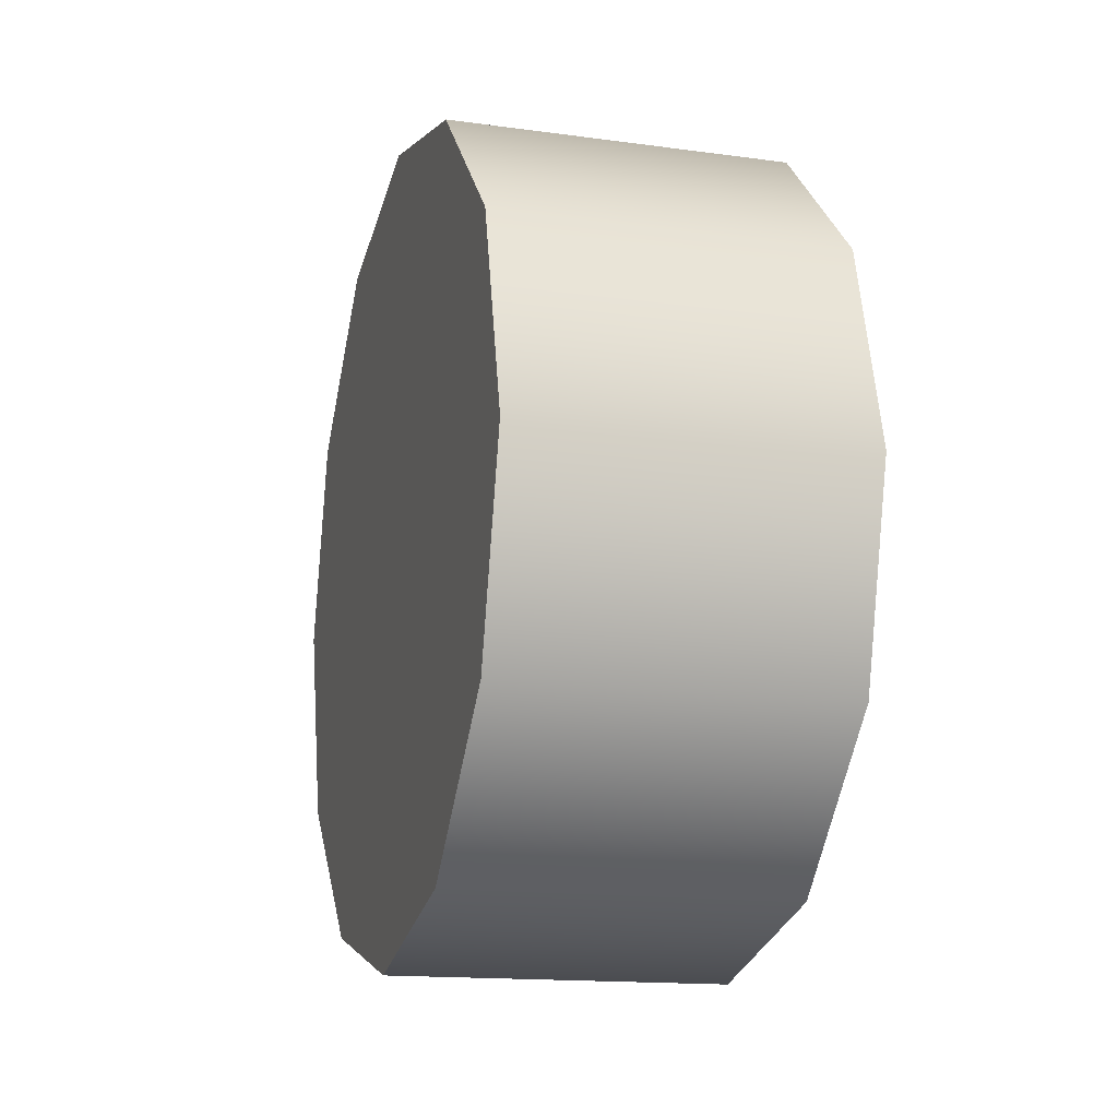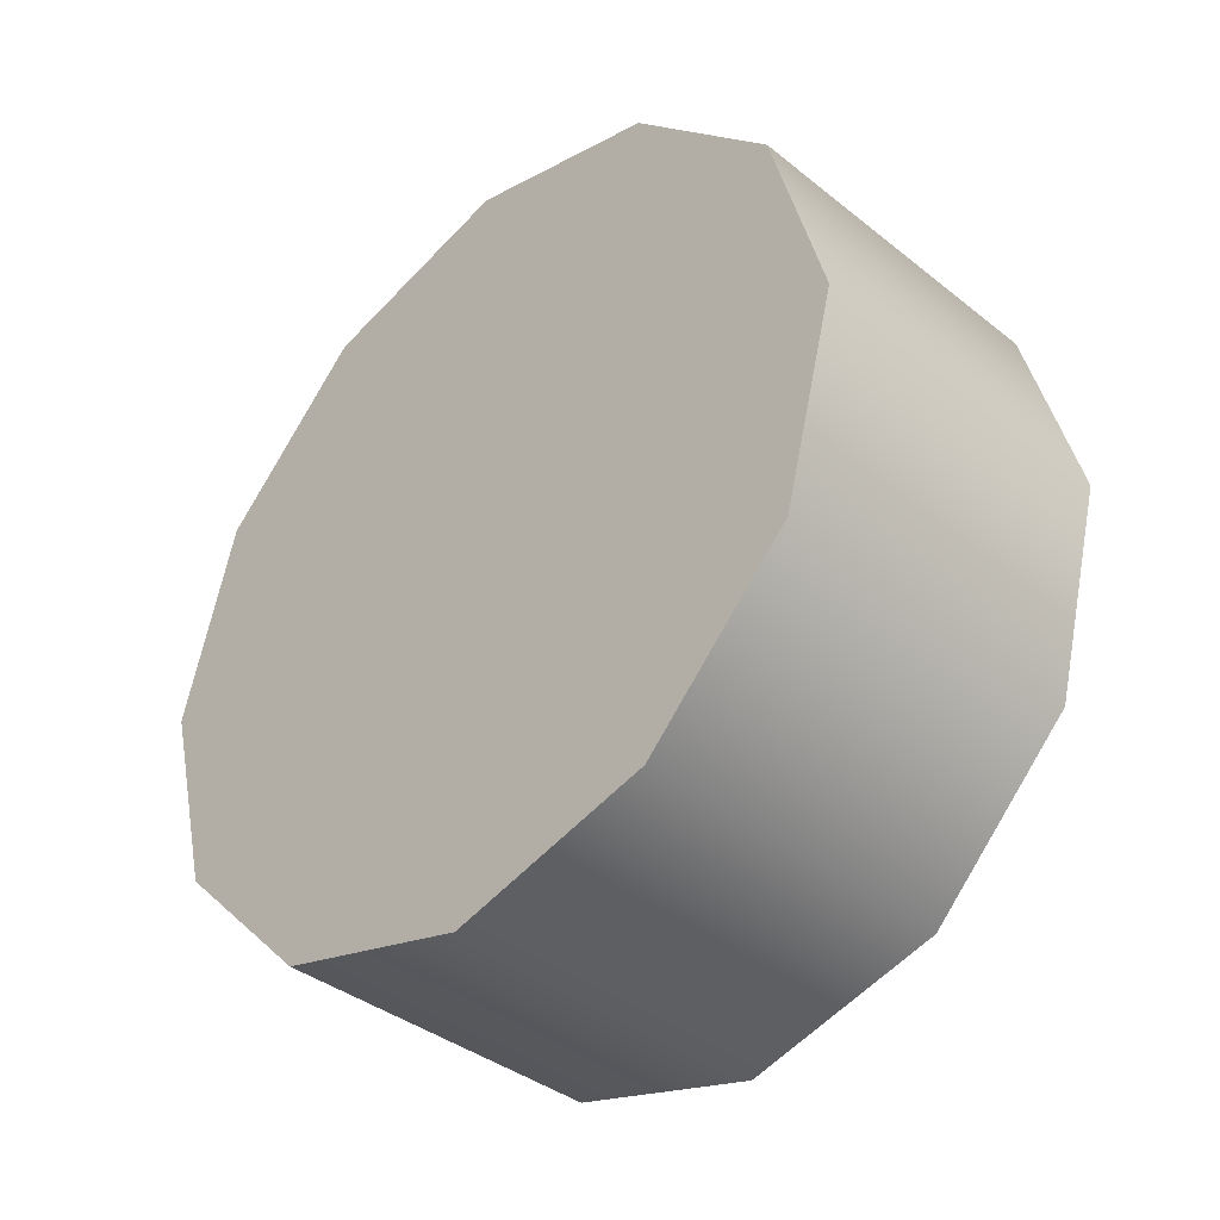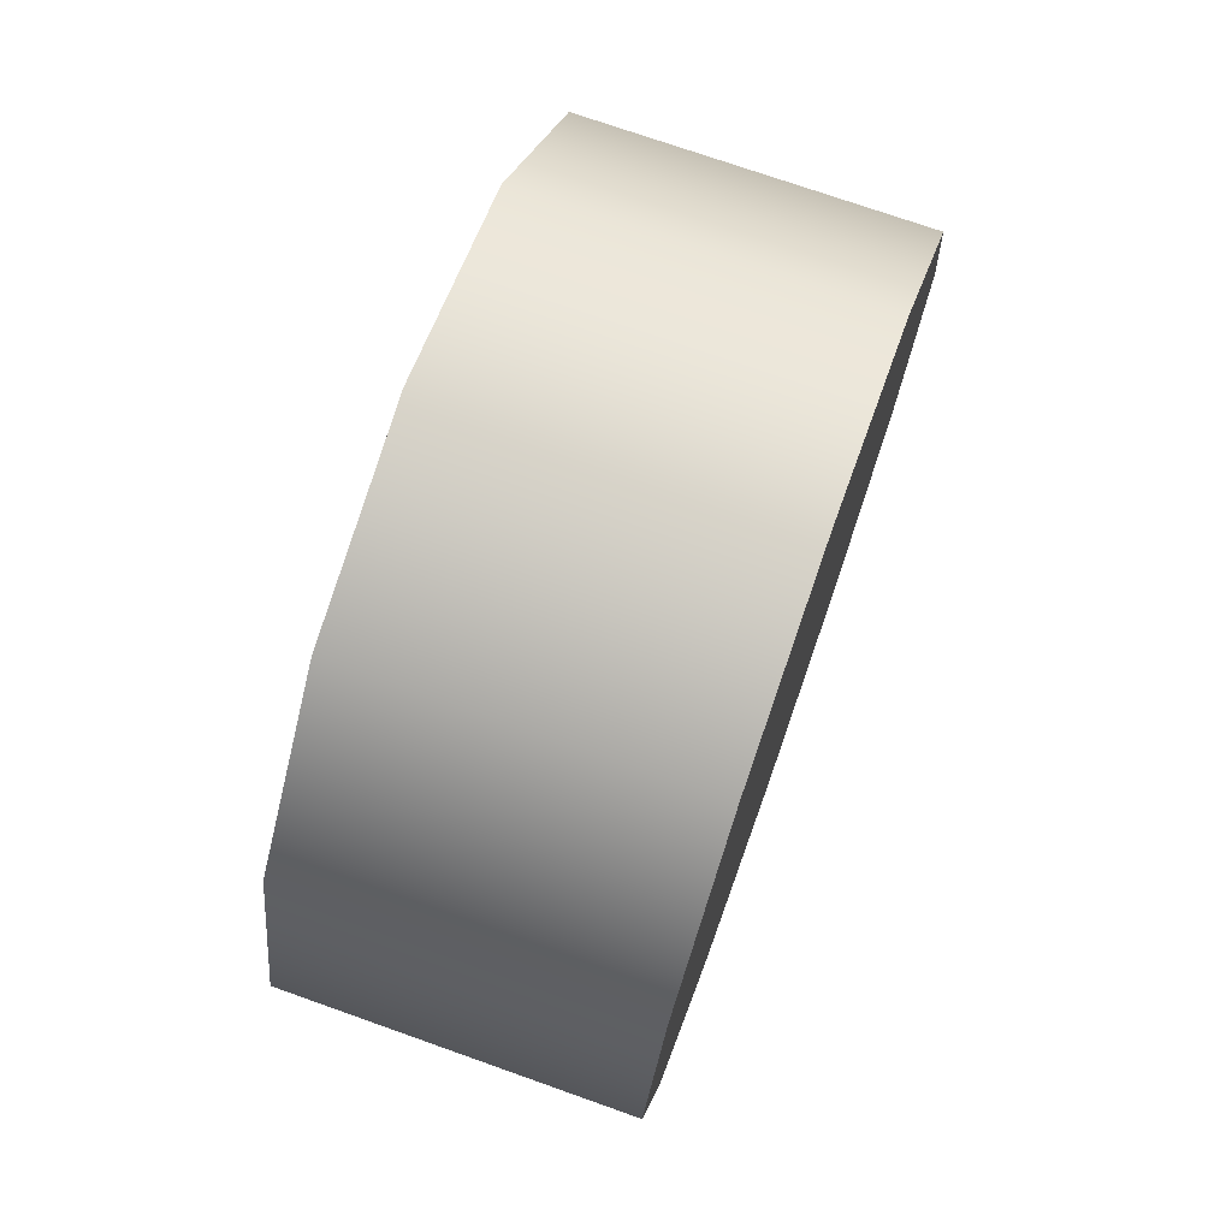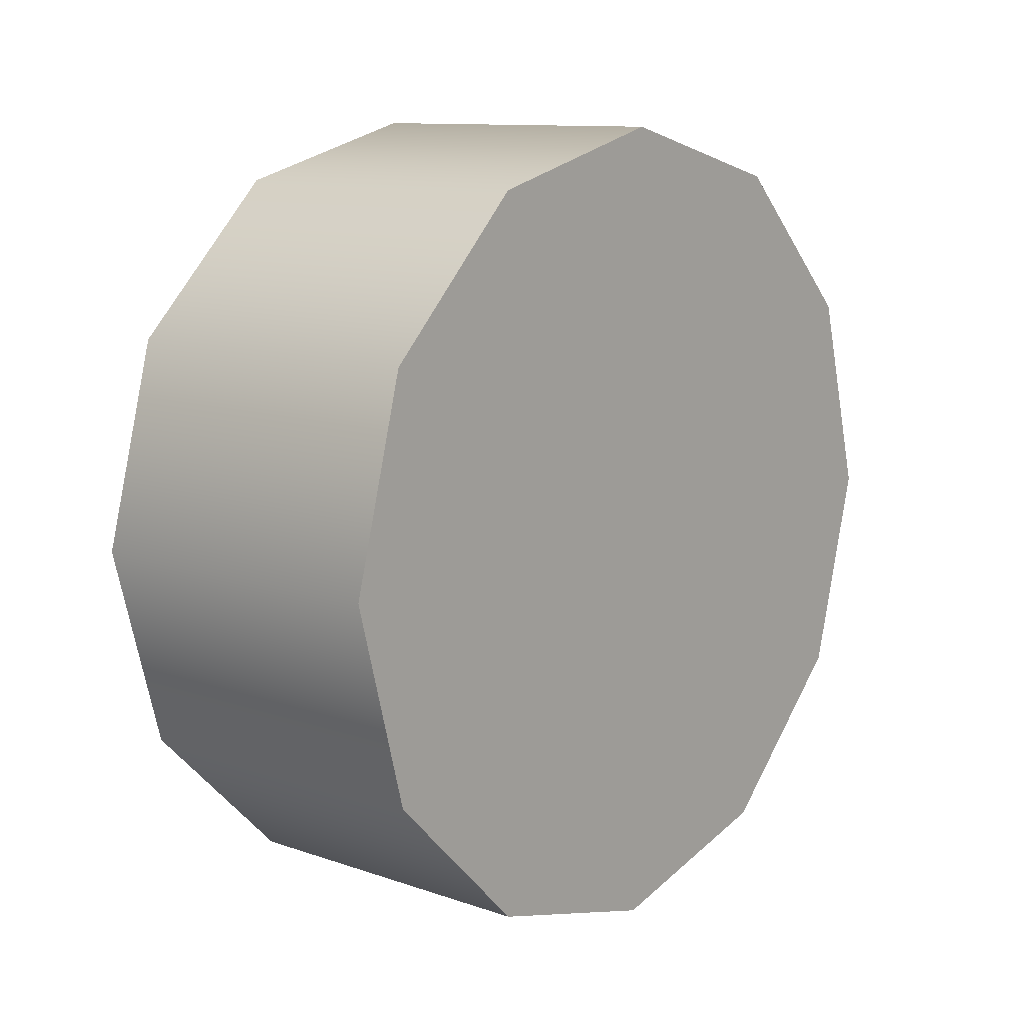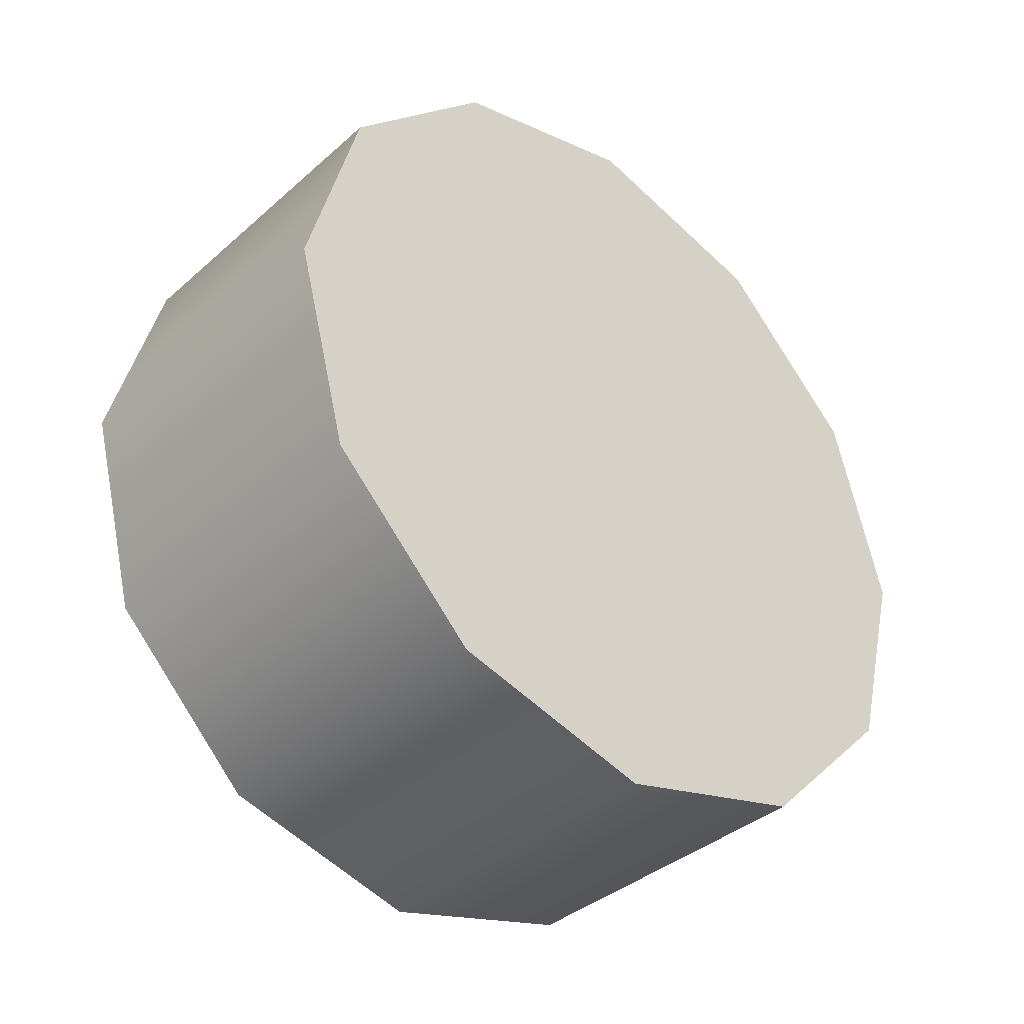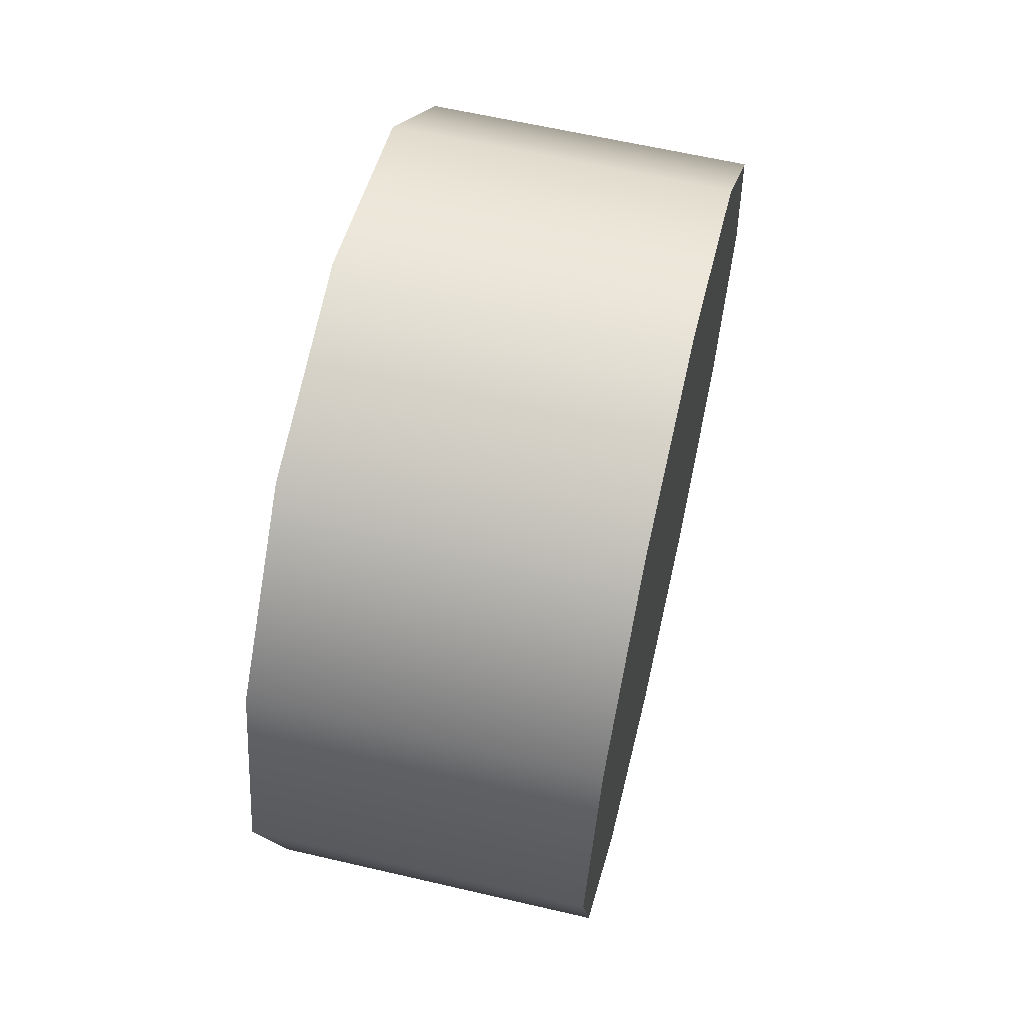
<metadata>
{"format":"obj","ext":"obj","renderer":"f3d","projection":"perspective","resolution":1024,"background":"white","views":[{"elev":-15.2,"azim":-16.2,"up":"+Y"},{"elev":-38.4,"azim":135.0,"up":"+Y"},{"elev":73.4,"azim":-160.5,"up":"+Z"},{"elev":11.1,"azim":40.2,"up":"+Y"},{"elev":-37.7,"azim":48.1,"up":"+Z"},{"elev":61.9,"azim":-166.7,"up":"+Z"}]}
</metadata>
<code>
v -1.112 1.66 0.1184
v -1.112 1.516 0.2622
v -1.435 1.66 0.1184
v -1.435 1.516 0.2622
v -1.112 1.463 0.4586
v -1.435 1.463 0.4586
v -1.112 1.516 0.655
v -1.435 1.516 0.655
v -1.112 1.66 0.7987
v -1.435 1.66 0.7987
v -1.112 1.856 0.8514
v -1.435 1.856 0.8514
v -1.112 2.053 0.7987
v -1.435 2.053 0.7987
v -1.112 2.196 0.655
v -1.435 2.196 0.655
v -1.112 2.249 0.4586
v -1.435 2.249 0.4586
v -1.112 2.196 0.2622
v -1.435 2.196 0.2622
v -1.112 2.053 0.1184
v -1.435 2.053 0.1184
v -1.112 1.856 0.0658
v -1.435 1.856 0.0658
v -1.112 1.66 0.1184
v -1.112 1.856 0.0658
v -1.112 1.516 0.2622
v -1.112 1.463 0.4586
v -1.112 1.516 0.655
v -1.112 1.66 0.7987
v -1.112 1.856 0.8514
v -1.112 2.053 0.7987
v -1.112 2.196 0.655
v -1.112 2.249 0.4586
v -1.112 2.196 0.2622
v -1.112 2.053 0.1184
v -1.435 1.516 0.2622
v -1.435 1.463 0.4586
v -1.435 1.516 0.655
v -1.435 1.66 0.7987
v -1.435 1.856 0.8514
v -1.435 2.053 0.7987
v -1.435 2.196 0.655
v -1.435 2.249 0.4586
v -1.435 2.196 0.2622
v -1.435 2.053 0.1184
v -1.435 1.856 0.0658
v -1.435 1.66 0.1184
v -1.112 1.463 0.4586
v -1.435 1.463 0.4586
v -1.112 1.516 0.655
v -1.435 1.516 0.655
v -1.112 1.66 0.7987
v -1.435 1.66 0.7987
v -1.112 1.856 0.8514
v -1.435 1.856 0.8514
v -1.112 2.053 0.7987
v -1.435 2.053 0.7987
v -1.112 2.196 0.655
v -1.435 2.196 0.655
v -1.112 2.249 0.4586
v -1.435 2.249 0.4586
v -1.112 1.856 0.0658
v -1.435 1.856 0.0658
g group_7046728_105553124550912
f 1 2 3
f 2 4 3
f 2 5 4
f 5 6 4
f 49 7 50
f 7 8 50
f 51 9 52
f 9 10 52
f 53 11 54
f 11 12 54
f 55 13 56
f 13 14 56
f 57 15 58
f 15 16 58
f 59 17 60
f 17 18 60
f 61 19 62
f 19 20 62
f 19 21 20
f 21 22 20
f 21 23 22
f 23 24 22
f 63 1 64
f 1 3 64
f 25 26 27
f 27 26 28
f 28 26 29
f 29 26 30
f 30 26 31
f 31 26 32
f 32 26 33
f 33 26 34
f 34 26 35
f 35 26 36
f 37 38 39
f 39 40 41
f 37 39 41
f 41 42 43
f 43 44 45
f 41 43 45
f 37 41 45
f 45 46 47
f 37 45 47
f 48 37 47

</code>
